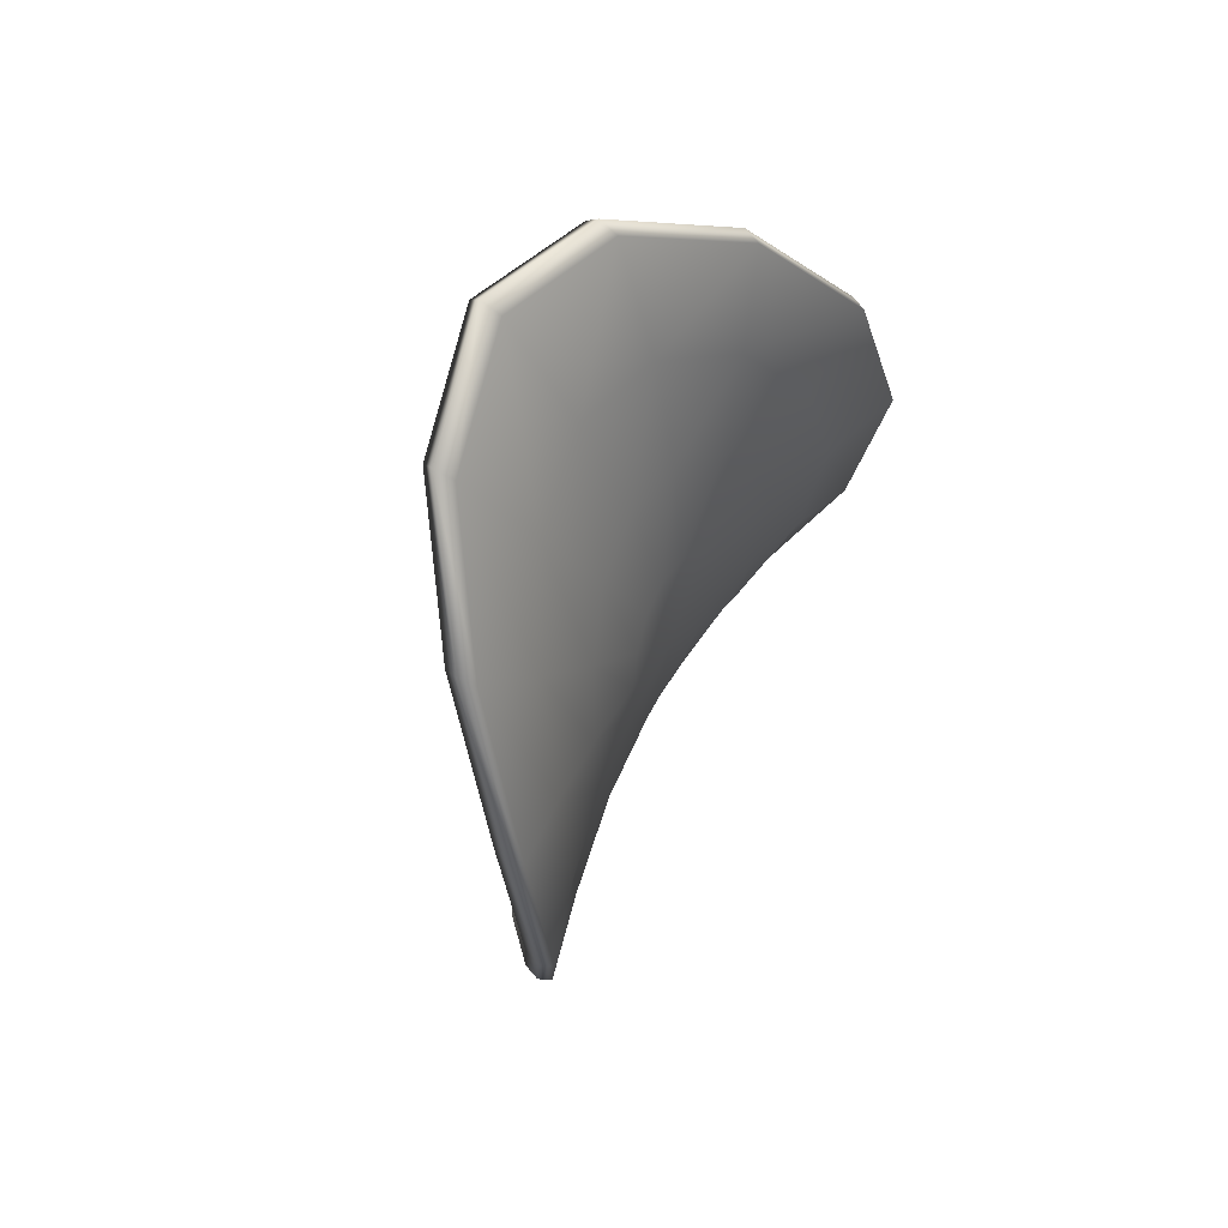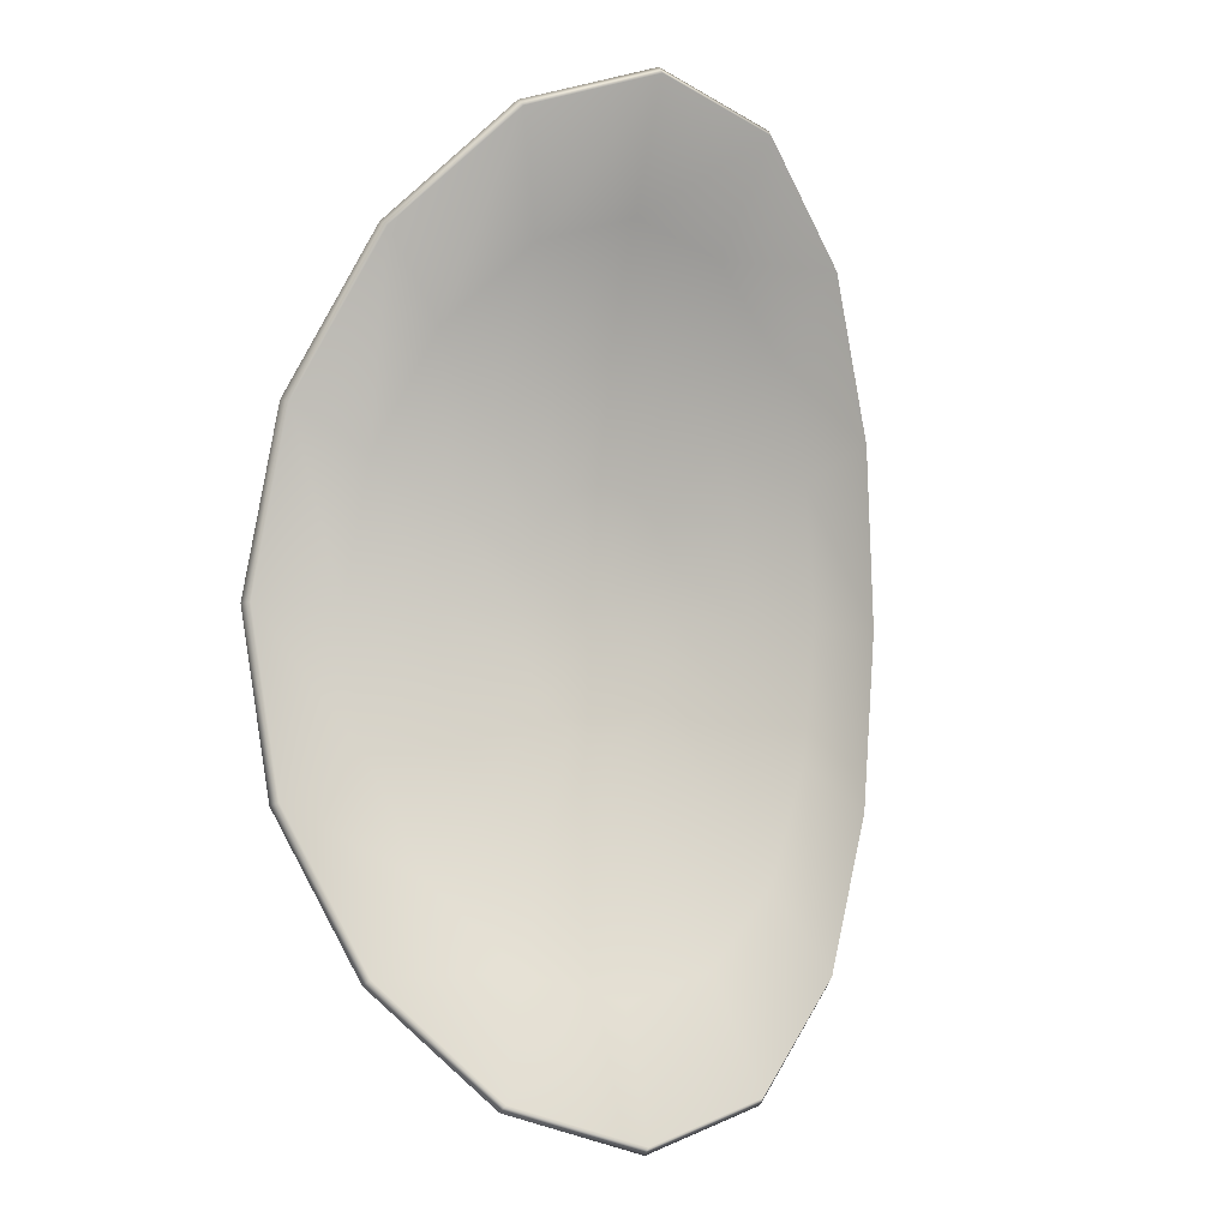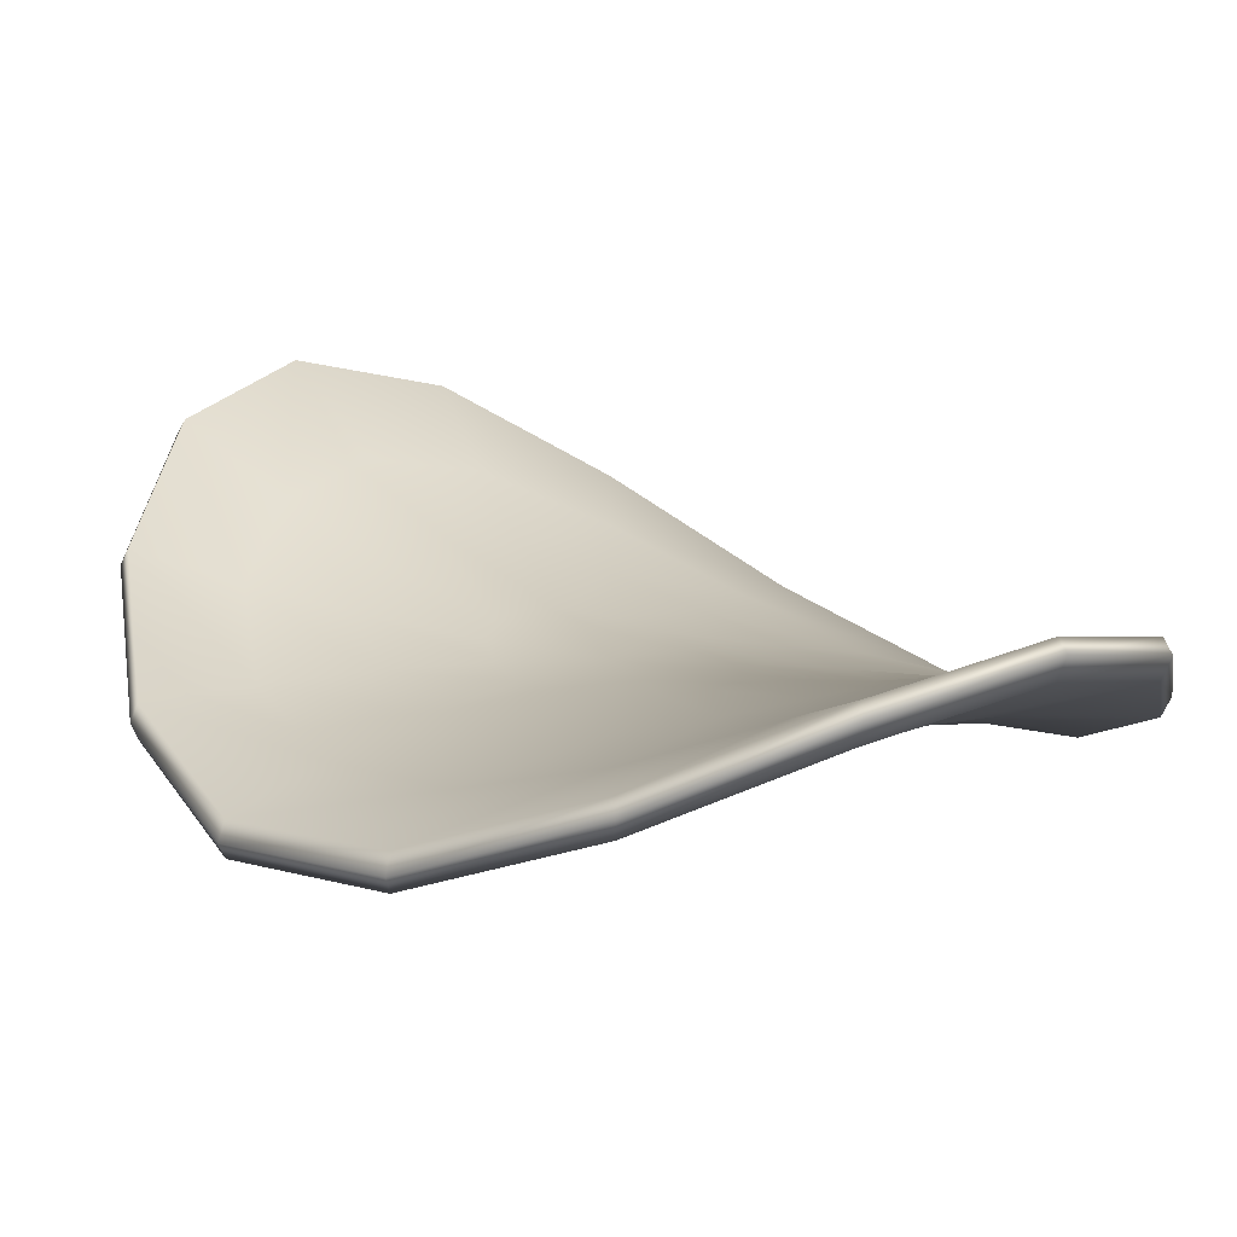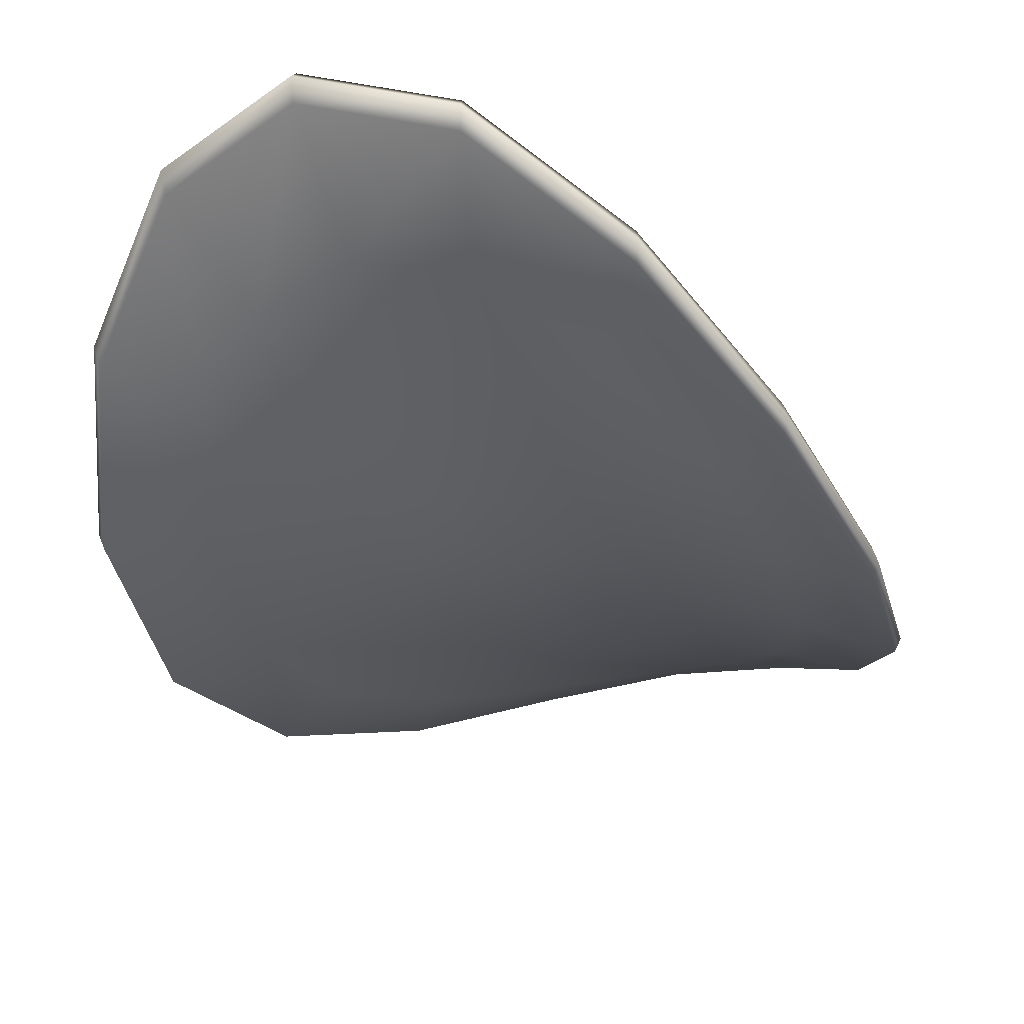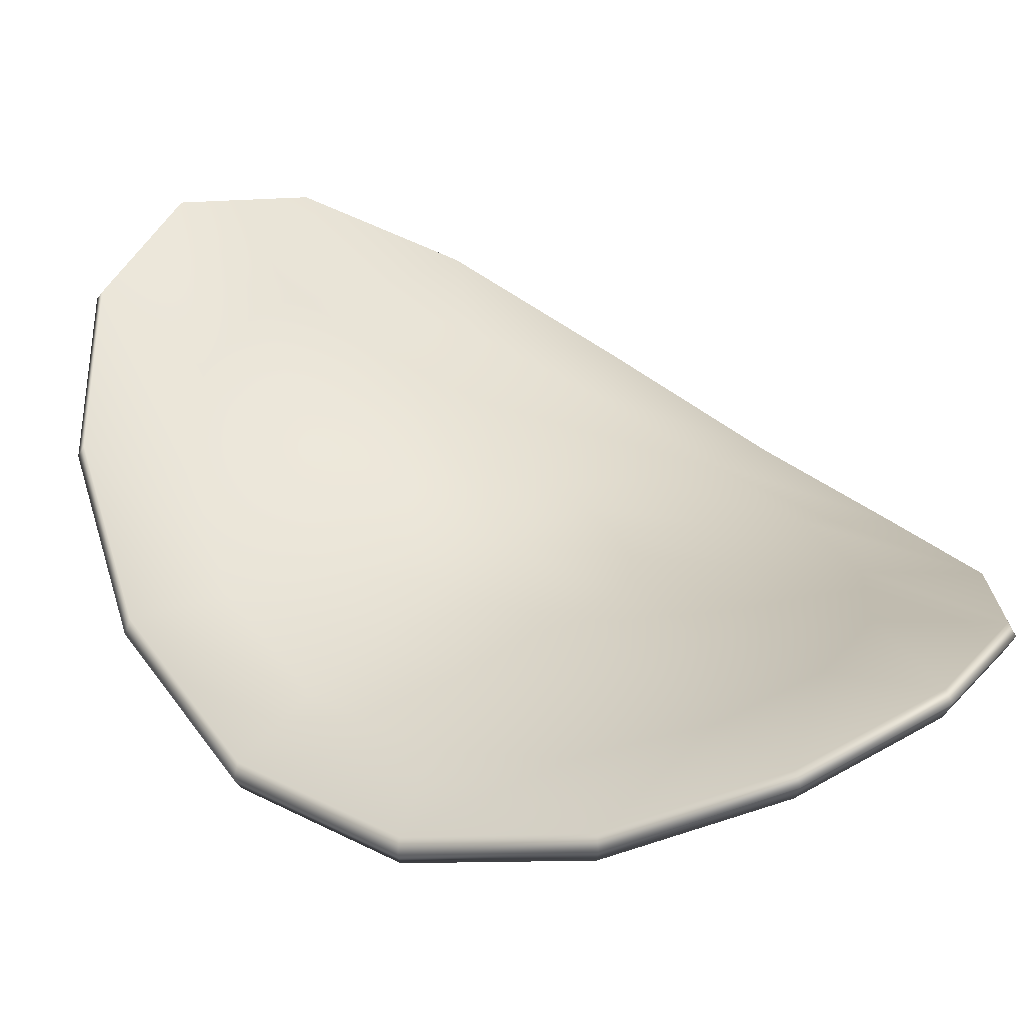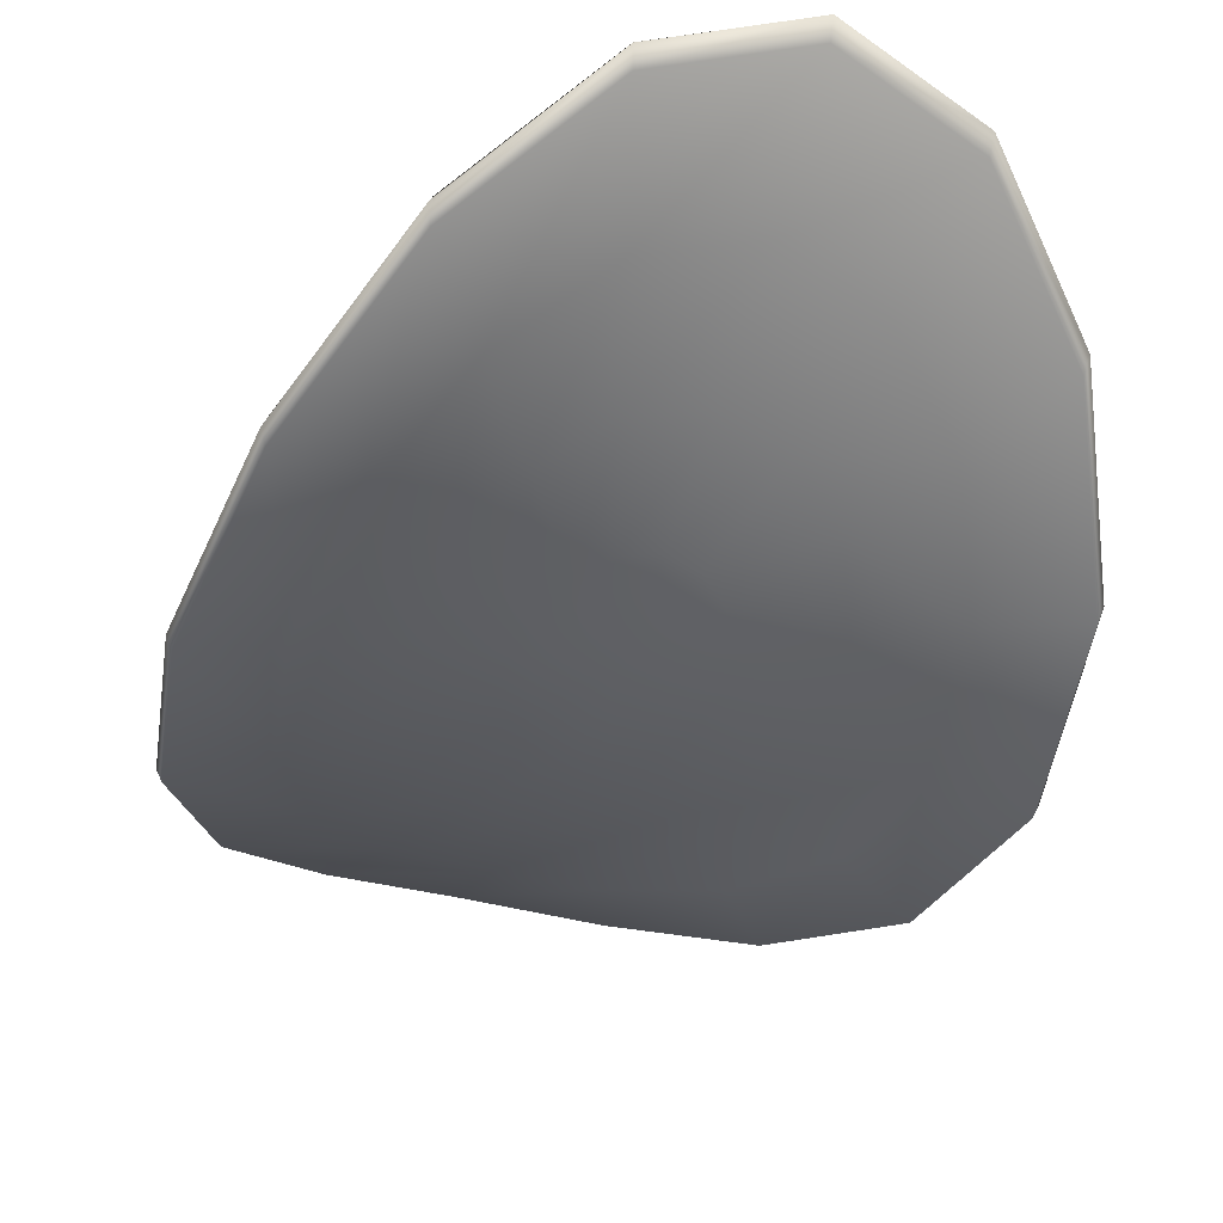
<metadata>
{"format":"obj","ext":"obj","renderer":"f3d","projection":"perspective","resolution":1024,"background":"white","views":[{"elev":68.4,"azim":118.9,"up":"+Y"},{"elev":-7.4,"azim":-22.4,"up":"+Y"},{"elev":13.5,"azim":-33.9,"up":"+Z"},{"elev":-29.2,"azim":-159.3,"up":"+Z"},{"elev":40.9,"azim":138.0,"up":"+Z"},{"elev":-39.2,"azim":163.5,"up":"+Z"}]}
</metadata>
<code>
g default
v -0.08032 0.6129 -0.04396
v -0.05276 0.551 -0.03923
v -0.01163 0.5096 -0.03329
v 0.03687 0.4952 -0.03008
v 0.08537 0.5099 -0.03137
v 0.1265 0.5515 -0.0357
v 0.1539 0.6135 -0.03935
v 0.1633 0.6864 -0.03871
v 0.1533 0.7589 -0.03262
v 0.1255 0.8201 -0.02328
v 0.08408 0.8609 -0.01515
v 0.03547 0.8751 -0.01252
v -0.01292 0.8606 -0.01706
v -0.05375 0.8196 -0.02681
v -0.08086 0.7583 -0.03724
v -0.09018 0.6857 -0.04371
v -0.197 0.5403 -0.05926
v -0.1421 0.4159 -0.03572
v -0.06012 0.3325 -0.009754
v 0.03676 0.3033 0.002484
v 0.1339 0.333 -0.005929
v 0.2164 0.4169 -0.02866
v 0.2714 0.5416 -0.05003
v 0.2904 0.6876 -0.05459
v 0.2703 0.8324 -0.03658
v 0.2144 0.9542 -0.003813
v 0.1313 1.035 0.02653
v 0.03396 1.063 0.03762
v -0.06271 1.034 0.0227
v -0.1441 0.9532 -0.01088
v -0.198 0.8311 -0.04582
v -0.2166 0.6862 -0.06458
v -0.3135 0.4681 -0.08098
v -0.2316 0.2805 -0.02456
v -0.109 0.1544 0.03551
v 0.03611 0.1102 0.06262
v 0.182 0.1552 0.04125
v 0.3061 0.282 -0.01396
v 0.3891 0.47 -0.06713
v 0.4177 0.6894 -0.08272
v 0.3875 0.9061 -0.04697
v 0.3031 1.088 0.02331
v 0.1781 1.208 0.08994
v 0.03191 1.25 0.1153
v -0.1129 1.207 0.0842
v -0.2346 1.086 0.01271
v -0.3151 0.9042 -0.06082
v -0.3427 0.6873 -0.09771
v -0.4299 0.3961 -0.1091
v -0.3213 0.1447 -0.005733
v -0.1584 -0.02478 0.1025
v 0.03492 -0.08424 0.1503
v 0.2296 -0.0237 0.1102
v 0.3957 0.1467 0.008401
v 0.5069 0.3987 -0.09066
v 0.5453 0.6917 -0.1231
v 0.5047 0.9802 -0.06377
v 0.3917 1.221 0.05809
v 0.2245 1.38 0.1751
v 0.02932 1.435 0.2206
v -0.1636 1.379 0.1674
v -0.3252 1.219 0.04395
v -0.432 0.9776 -0.08224
v -0.4686 0.6889 -0.1431
v -0.4386 0.3899 -0.08808
v -0.3281 0.134 0.01917
v -0.1624 -0.03859 0.1314
v 0.03436 -0.09914 0.1809
v 0.2325 -0.03749 0.1392
v 0.4016 0.136 0.03356
v 0.5148 0.3926 -0.06929
v 0.5539 0.6908 -0.1031
v 0.5126 0.9844 -0.04192
v 0.3976 1.23 0.08412
v 0.2273 1.391 0.2052
v 0.02866 1.447 0.2524
v -0.1676 1.39 0.1974
v -0.3321 1.227 0.06974
v -0.4407 0.9817 -0.06072
v -0.478 0.6879 -0.1235
v -0.4308 0.3939 -0.06256
v -0.3222 0.1425 0.04083
v -0.1593 -0.02693 0.1491
v 0.03401 -0.08639 0.1969
v 0.2287 -0.02586 0.1567
v 0.3948 0.1445 0.05496
v 0.506 0.3965 -0.0441
v 0.5444 0.6895 -0.07654
v 0.5038 0.978 -0.01721
v 0.3908 1.219 0.1046
v 0.2235 1.378 0.2216
v 0.02841 1.433 0.2671
v -0.1645 1.377 0.214
v -0.3261 1.217 0.09051
v -0.4329 0.9754 -0.03567
v -0.4695 0.6867 -0.09653
v -0.3144 0.4659 -0.03442
v -0.2325 0.2783 0.02201
v -0.11 0.1522 0.08208
v 0.03519 0.108 0.1092
v 0.1811 0.153 0.08781
v 0.3052 0.2798 0.03261
v 0.3882 0.4678 -0.02057
v 0.4168 0.6872 -0.03616
v 0.3866 0.904 -0.000404
v 0.3022 1.086 0.06987
v 0.1772 1.206 0.1365
v 0.031 1.248 0.1619
v -0.1138 1.205 0.1308
v -0.2355 1.084 0.05927
v -0.316 0.902 -0.01425
v -0.3436 0.6851 -0.05115
v -0.1979 0.5382 -0.0127
v -0.143 0.4138 0.01084
v -0.06103 0.3303 0.03681
v 0.03585 0.3012 0.04905
v 0.133 0.3309 0.04063
v 0.2155 0.4148 0.01791
v 0.2705 0.5395 -0.003467
v 0.2895 0.6854 -0.008027
v 0.2694 0.8302 0.009978
v 0.2135 0.952 0.04275
v 0.1304 1.033 0.07309
v 0.03305 1.061 0.08418
v -0.06362 1.032 0.06927
v -0.145 0.951 0.03568
v -0.1989 0.8289 0.000744
v -0.2175 0.684 -0.01802
v -0.08124 0.6107 0.0026
v -0.05367 0.5489 0.007331
v -0.01254 0.5075 0.01328
v 0.03596 0.493 0.01648
v 0.08446 0.5077 0.01519
v 0.1256 0.5494 0.01086
v 0.153 0.6114 0.007217
v 0.1624 0.6842 0.007853
v 0.1524 0.7568 0.01394
v 0.1246 0.818 0.02329
v 0.08317 0.8587 0.03142
v 0.03456 0.8729 0.03405
v -0.01383 0.8584 0.02951
v -0.05466 0.8175 0.01975
v -0.08177 0.7561 0.009322
v -0.09109 0.6835 0.002855
v 0.03644 0.6858 -0.03508
v 0.03553 0.6836 0.01148
g FoodRUpperCaninesOverbite
f 1 2 18 17
f 2 3 19 18
f 3 4 20 19
f 4 5 21 20
f 5 6 22 21
f 6 7 23 22
f 7 8 24 23
f 8 9 25 24
f 9 10 26 25
f 10 11 27 26
f 11 12 28 27
f 12 13 29 28
f 13 14 30 29
f 14 15 31 30
f 15 16 32 31
f 16 1 17 32
f 17 18 34 33
f 18 19 35 34
f 19 20 36 35
f 20 21 37 36
f 21 22 38 37
f 22 23 39 38
f 23 24 40 39
f 24 25 41 40
f 25 26 42 41
f 26 27 43 42
f 27 28 44 43
f 28 29 45 44
f 29 30 46 45
f 30 31 47 46
f 31 32 48 47
f 32 17 33 48
f 33 34 50 49
f 34 35 51 50
f 35 36 52 51
f 36 37 53 52
f 37 38 54 53
f 38 39 55 54
f 39 40 56 55
f 40 41 57 56
f 41 42 58 57
f 42 43 59 58
f 43 44 60 59
f 44 45 61 60
f 45 46 62 61
f 46 47 63 62
f 47 48 64 63
f 48 33 49 64
f 49 50 66 65
f 50 51 67 66
f 51 52 68 67
f 52 53 69 68
f 53 54 70 69
f 54 55 71 70
f 55 56 72 71
f 56 57 73 72
f 57 58 74 73
f 58 59 75 74
f 59 60 76 75
f 60 61 77 76
f 61 62 78 77
f 62 63 79 78
f 63 64 80 79
f 64 49 65 80
f 65 66 82 81
f 66 67 83 82
f 67 68 84 83
f 68 69 85 84
f 69 70 86 85
f 70 71 87 86
f 71 72 88 87
f 72 73 89 88
f 73 74 90 89
f 74 75 91 90
f 75 76 92 91
f 76 77 93 92
f 77 78 94 93
f 78 79 95 94
f 79 80 96 95
f 80 65 81 96
f 81 82 98 97
f 82 83 99 98
f 83 84 100 99
f 84 85 101 100
f 85 86 102 101
f 86 87 103 102
f 87 88 104 103
f 88 89 105 104
f 89 90 106 105
f 90 91 107 106
f 91 92 108 107
f 92 93 109 108
f 93 94 110 109
f 94 95 111 110
f 95 96 112 111
f 96 81 97 112
f 97 98 114 113
f 98 99 115 114
f 99 100 116 115
f 100 101 117 116
f 101 102 118 117
f 102 103 119 118
f 103 104 120 119
f 104 105 121 120
f 105 106 122 121
f 106 107 123 122
f 107 108 124 123
f 108 109 125 124
f 109 110 126 125
f 110 111 127 126
f 111 112 128 127
f 112 97 113 128
f 113 114 130 129
f 114 115 131 130
f 115 116 132 131
f 116 117 133 132
f 117 118 134 133
f 118 119 135 134
f 119 120 136 135
f 120 121 137 136
f 121 122 138 137
f 122 123 139 138
f 123 124 140 139
f 124 125 141 140
f 125 126 142 141
f 126 127 143 142
f 127 128 144 143
f 128 113 129 144
f 2 1 145
f 3 2 145
f 4 3 145
f 5 4 145
f 6 5 145
f 7 6 145
f 8 7 145
f 9 8 145
f 10 9 145
f 11 10 145
f 12 11 145
f 13 12 145
f 14 13 145
f 15 14 145
f 16 15 145
f 1 16 145
f 129 130 146
f 130 131 146
f 131 132 146
f 132 133 146
f 133 134 146
f 134 135 146
f 135 136 146
f 136 137 146
f 137 138 146
f 138 139 146
f 139 140 146
f 140 141 146
f 141 142 146
f 142 143 146
f 143 144 146
f 144 129 146

</code>
